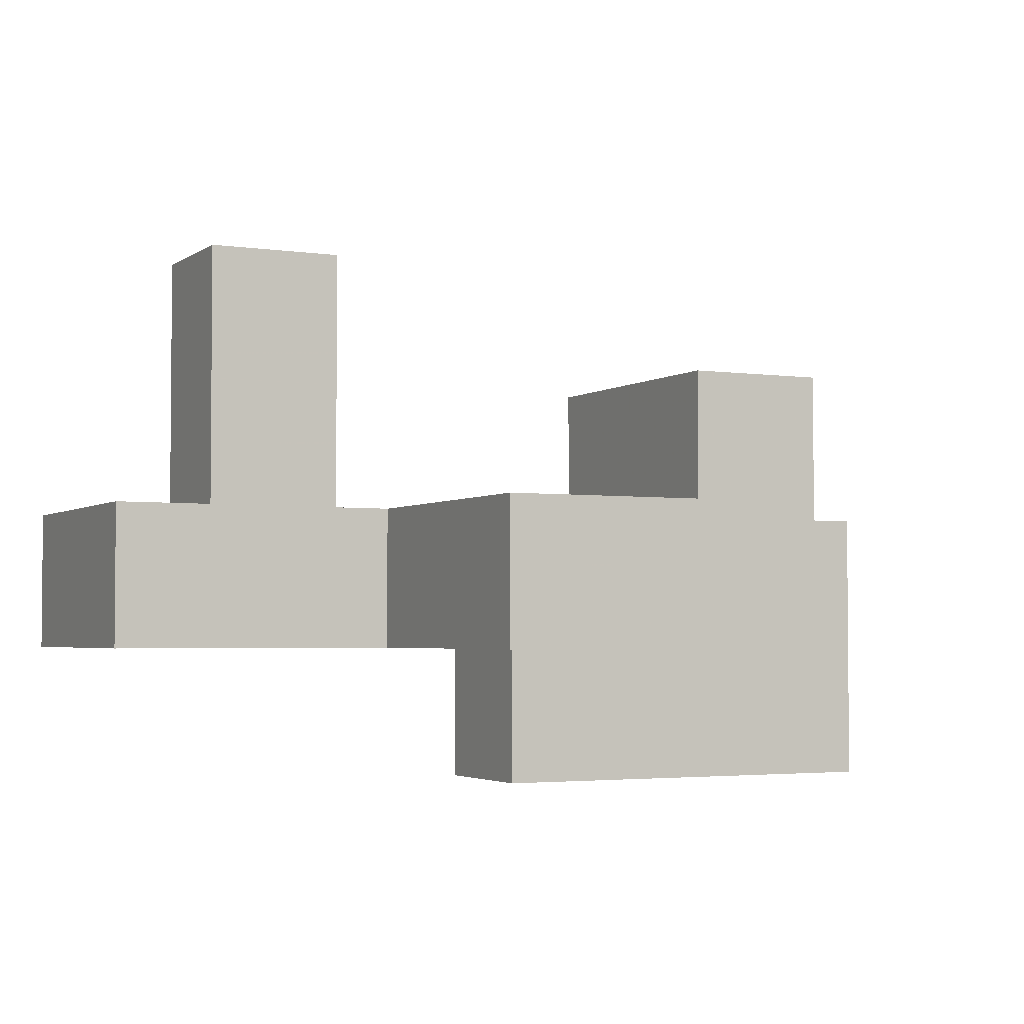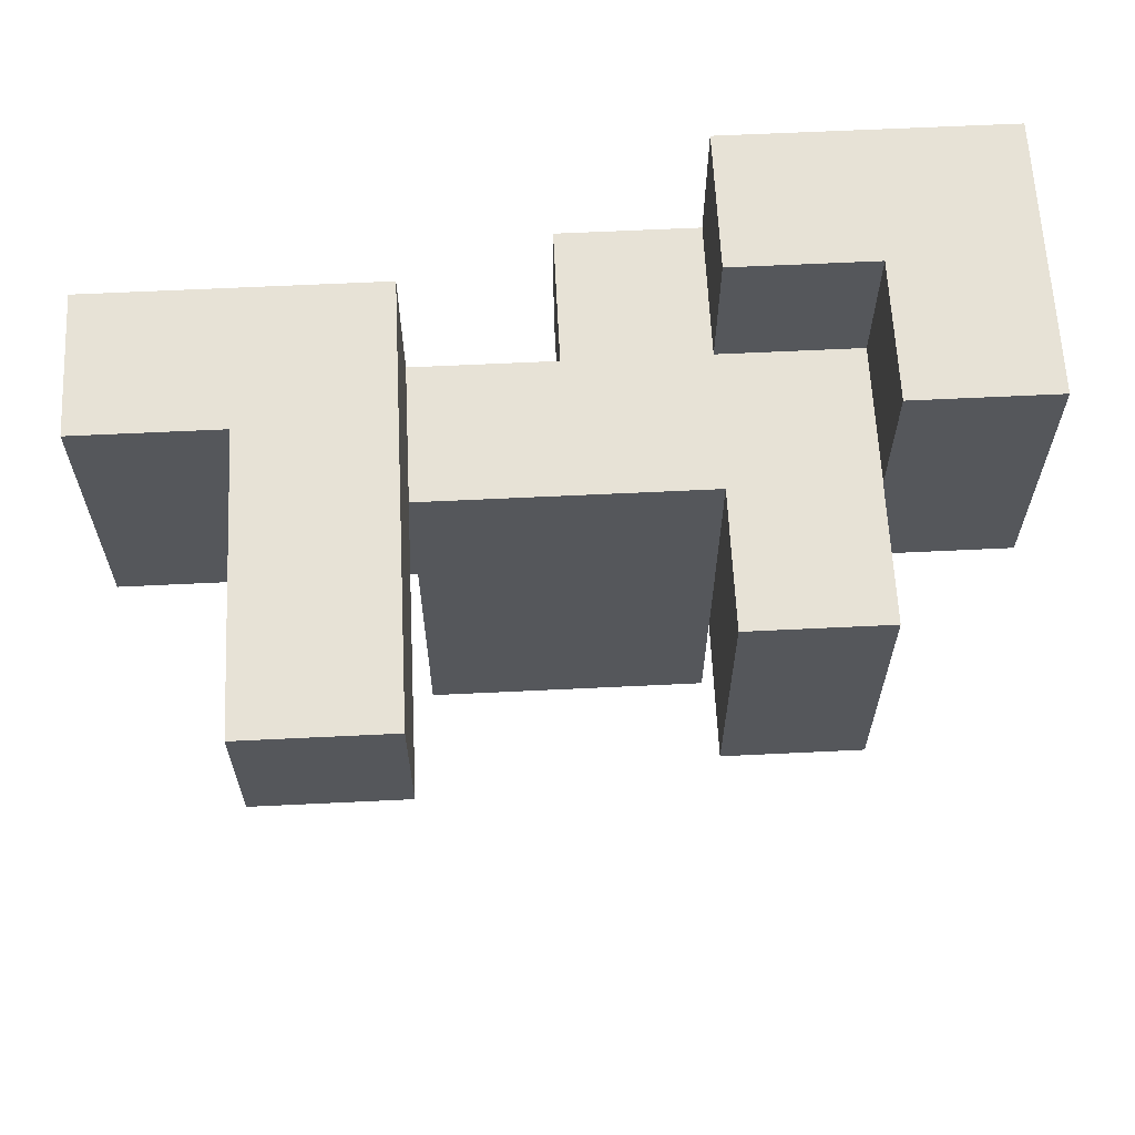
<metadata>
{"format":"obj","ext":"obj","renderer":"f3d","projection":"perspective","resolution":1024,"background":"white","views":[{"elev":-3.2,"azim":-26.3,"up":"+Z"},{"elev":63.1,"azim":-2.8,"up":"+Y"}]}
</metadata>
<code>
v 0.0002 -0.1998 -0.4998
v 0.0002 -0.1998 -0.3002
v 0.0002 -0.0002 -0.3002
v 0.0002 -0.0002 -0.4998
v 0.0002 -0.1998 -0.3
v 0.0002 -0.0002 -0.3
v 0.1998 -0.1998 -0.4998
v 0.1998 -0.1998 -0.3002
v 0.1998 -0.1998 -0.3
v 0.2 -0.1998 -0.4998
v 0.2 -0.1998 -0.3002
v 0.2 -0.1998 -0.3
v 0.1998 -0.0002 -0.3002
v 0.1998 -0.0002 -0.4998
v 0.1998 -0.0002 -0.3
v 0.2 -0.0002 -0.3002
v 0.2 -0.0002 -0.4998
v 0.2 -0.0002 -0.3
v 0.2002 -0.0002 -0.4998
v 0.2002 -0.0002 -0.3002
v 0.2002 0 -0.3002
v 0.2002 0 -0.4998
v 0.2002 -0.1998 -0.4998
v 0.2002 -0.1998 -0.3002
v 0.2002 -0.1998 -0.3
v 0.3998 -0.1998 -0.4998
v 0.3998 -0.1998 -0.3002
v 0.3998 -0.1998 -0.3
v 0.4 -0.1998 -0.4998
v 0.4 -0.1998 -0.3002
v 0.4 -0.1998 -0.3
v 0.2002 -0.0002 -0.3
v 0.3998 -0.0002 -0.3
v 0.3998 -0.0002 -0.3002
v 0.4 -0.0002 -0.3
v 0.4 -0.0002 -0.3002
v 0.3998 -0.0002 -0.4998
v 0.4 -0.0002 -0.4998
v 0.3998 0 -0.4998
v 0.4 0 -0.4998
v 0.3998 0 -0.3002
v 0.4 0 -0.3002
v 0.4 0 -0.3
v 0.5998 -0.1998 -0.4998
v 0.5998 -0.0002 -0.4998
v 0.5998 -0.0002 -0.3002
v 0.5998 -0.1998 -0.3002
v 0.5998 0 -0.4998
v 0.5998 0 -0.3002
v 0.5998 -0.0002 -0.3
v 0.5998 -0.1998 -0.3
v 0.5998 0 -0.3
v 0.4002 -0.1998 -0.4998
v 0.4002 -0.1998 -0.3002
v 0.4002 -0.1998 -0.3
v 0.4002 0 -0.3
v 0.4002 0 -0.3002
v 0.4002 -0.0002 -0.4998
v 0.4002 0 -0.4998
v 0.4002 -0.0002 -0.3
v 0.2002 0.0002 -0.3002
v 0.2002 0.0002 -0.4998
v 0.2002 0.1998 -0.3002
v 0.2002 0.1998 -0.4998
v 0.3998 0.1998 -0.3002
v 0.3998 0.1998 -0.4998
v 0.4 0.1998 -0.3002
v 0.4 0.1998 -0.4998
v 0.3998 0.0002 -0.4998
v 0.4 0.0002 -0.4998
v 0.3998 0.0002 -0.3002
v 0.4 0.0002 -0.3002
v 0.4002 0.0002 -0.3
v 0.4002 0.0002 -0.3002
v 0.4002 0.1998 -0.3
v 0.4002 0.1998 -0.3002
v 0.5998 0.0002 -0.4998
v 0.5998 0.0002 -0.3002
v 0.5998 0.1998 -0.4998
v 0.5998 0.1998 -0.3002
v 0.5998 0.0002 -0.3
v 0.5998 0.1998 -0.3
v 0.4002 0.1998 -0.4998
v 0.4002 0.0002 -0.4998
v -0.1998 -0.5998 -0.2998
v -0.1998 -0.5998 -0.1002
v -0.1998 -0.4002 -0.1002
v -0.1998 -0.4002 -0.2998
v -0.1998 -0.4 -0.1002
v -0.1998 -0.4 -0.2998
v -0.0002 -0.5998 -0.2998
v -0.0002 -0.5998 -0.1002
v 0 -0.5998 -0.2998
v 0 -0.5998 -0.1002
v -0.0002 -0.4002 -0.2998
v 0 -0.4002 -0.2998
v -0.0002 -0.4 -0.2998
v 0 -0.4 -0.2998
v -0.0002 -0.4002 -0.1002
v 0 -0.4002 -0.1002
v -0.0002 -0.4 -0.1002
v 0 -0.4 -0.1002
v 0.1998 -0.5998 -0.2998
v 0.1998 -0.4002 -0.2998
v 0.1998 -0.4002 -0.1002
v 0.1998 -0.5998 -0.1002
v 0.1998 -0.4 -0.2998
v 0.1998 -0.4 -0.1002
v 0.0002 -0.5998 -0.2998
v 0.0002 -0.5998 -0.1002
v 0.0002 -0.4002 -0.2998
v 0.0002 -0.4 -0.2998
v 0.0002 -0.4002 -0.1002
v 0.0002 -0.4 -0.1002
v -0.1998 -0.3998 -0.1002
v -0.1998 -0.3998 -0.2998
v -0.1998 -0.2002 -0.1002
v -0.1998 -0.2002 -0.2998
v -0.1998 -0.2 -0.1002
v -0.1998 -0.2 -0.2998
v -0.0002 -0.3998 -0.2998
v 0 -0.3998 -0.2998
v -0.0002 -0.2002 -0.2998
v 0 -0.2002 -0.2998
v -0.0002 -0.2 -0.2998
v 0 -0.2 -0.2998
v -0.0002 -0.3998 -0.1002
v 0 -0.3998 -0.1002
v -0.0002 -0.2002 -0.1002
v 0 -0.2002 -0.1002
v -0.0002 -0.2 -0.1002
v 0 -0.2 -0.1002
v 0.1998 -0.3998 -0.2998
v 0.1998 -0.3998 -0.1002
v 0.2 -0.3998 -0.2998
v 0.2 -0.3998 -0.1002
v 0.0002 -0.3998 -0.2998
v 0.0002 -0.2002 -0.2998
v 0.1998 -0.2002 -0.2998
v 0.2 -0.2002 -0.2998
v 0.0002 -0.2 -0.2998
v 0.1998 -0.2 -0.2998
v 0.2 -0.2 -0.2998
v 0.0002 -0.3998 -0.1002
v 0.0002 -0.2002 -0.1002
v 0.1998 -0.2002 -0.1002
v 0.2 -0.2002 -0.1002
v 0.0002 -0.2 -0.1002
v 0.1998 -0.2 -0.1002
v 0.2 -0.2 -0.1002
v 0.2002 -0.3998 -0.1002
v 0.2002 -0.3998 -0.1
v 0.2002 -0.2002 -0.1
v 0.2002 -0.2002 -0.1002
v 0.2002 -0.2 -0.1
v 0.2002 -0.2 -0.1002
v 0.3998 -0.3998 -0.2998
v 0.3998 -0.2002 -0.2998
v 0.3998 -0.2002 -0.1002
v 0.3998 -0.3998 -0.1002
v 0.3998 -0.2 -0.2998
v 0.3998 -0.2 -0.1002
v 0.3998 -0.2002 -0.1
v 0.3998 -0.3998 -0.1
v 0.3998 -0.2 -0.1
v 0.2002 -0.3998 -0.2998
v 0.2002 -0.2002 -0.2998
v 0.2002 -0.2 -0.2998
v -0.5998 -0.1998 -0.2998
v -0.5998 -0.1998 -0.1002
v -0.5998 -0.0002 -0.1002
v -0.5998 -0.0002 -0.2998
v -0.5998 0 -0.1002
v -0.5998 0 -0.2998
v -0.4002 -0.1998 -0.2998
v -0.4002 -0.1998 -0.1002
v -0.4 -0.1998 -0.2998
v -0.4 -0.1998 -0.1002
v -0.4002 -0.0002 -0.2998
v -0.4 -0.0002 -0.2998
v -0.4002 0 -0.2998
v -0.4 0 -0.2998
v -0.4002 -0.0002 -0.1002
v -0.4 -0.0002 -0.1002
v -0.4002 0 -0.1002
v -0.4 0 -0.1002
v -0.2002 -0.0002 -0.2998
v -0.2002 0 -0.2998
v -0.2002 0 -0.1002
v -0.2002 -0.0002 -0.1002
v -0.3998 -0.1998 -0.2998
v -0.3998 -0.1998 -0.1002
v -0.2002 -0.1998 -0.2998
v -0.2002 -0.1998 -0.1002
v -0.2 -0.1998 -0.2998
v -0.2 -0.1998 -0.1002
v -0.2 -0.0002 -0.1002
v -0.2 -0.0002 -0.2998
v -0.3998 -0.0002 -0.2998
v -0.3998 0 -0.2998
v -0.3998 -0.0002 -0.1002
v -0.3998 0 -0.1002
v -0.1998 -0.1998 -0.1002
v -0.1998 -0.1998 -0.2998
v -0.1998 -0.0002 -0.1002
v -0.1998 -0.0002 -0.2998
v -0.0002 -0.0002 -0.1002
v -0.0002 -0.0002 -0.2998
v 0 -0.0002 -0.1002
v 0 -0.0002 -0.2998
v -0.0002 -0.1998 -0.2998
v 0 -0.1998 -0.2998
v -0.0002 -0.1998 -0.1002
v 0 -0.1998 -0.1002
v 0.0002 -0.1998 -0.2998
v 0.0002 -0.0002 -0.2998
v 0.1998 -0.1998 -0.2998
v 0.2 -0.1998 -0.2998
v 0.0002 -0.0002 -0.1002
v 0.1998 -0.0002 -0.2998
v 0.1998 -0.0002 -0.1002
v 0.2 -0.0002 -0.2998
v 0.2 -0.0002 -0.1002
v 0.0002 -0.1998 -0.1002
v 0.1998 -0.1998 -0.1002
v 0.2 -0.1998 -0.1002
v 0.2002 -0.1998 -0.1
v 0.2002 -0.1998 -0.1002
v 0.2002 -0.0002 -0.1
v 0.2002 -0.0002 -0.1002
v 0.3998 -0.1998 -0.2998
v 0.3998 -0.1998 -0.1002
v 0.3998 -0.1998 -0.1
v 0.3998 -0.0002 -0.1002
v 0.3998 -0.0002 -0.1
v 0.2002 -0.1998 -0.2998
v 0.4 -0.1998 -0.2998
v 0.4 -0.1998 -0.1002
v 0.2002 -0.0002 -0.2998
v 0.3998 -0.0002 -0.2998
v 0.4 -0.0002 -0.2998
v 0.4 -0.0002 -0.1002
v 0.4002 -0.0002 -0.2998
v 0.4002 0 -0.2998
v 0.4002 -0.0002 -0.1002
v 0.4002 0 -0.1002
v 0.5998 -0.0002 -0.2998
v 0.5998 -0.1998 -0.2998
v 0.5998 0 -0.2998
v 0.5998 -0.0002 -0.1002
v 0.5998 -0.1998 -0.1002
v 0.5998 0 -0.1002
v 0.4002 -0.1998 -0.2998
v 0.4002 -0.1998 -0.1002
v -0.5998 0.0002 -0.1002
v -0.5998 0.0002 -0.2998
v -0.5998 0.1998 -0.1002
v -0.5998 0.1998 -0.2998
v -0.4002 0.1998 -0.1002
v -0.4002 0.1998 -0.2998
v -0.4 0.1998 -0.1002
v -0.4 0.1998 -0.2998
v -0.4002 0.0002 -0.2998
v -0.4 0.0002 -0.2998
v -0.4002 0.0002 -0.1002
v -0.4 0.0002 -0.1002
v -0.3998 0.0002 -0.1002
v -0.3998 0.0002 -0.1
v -0.3998 0.1998 -0.1
v -0.3998 0.1998 -0.1002
v -0.2002 0.0002 -0.2998
v -0.2002 0.0002 -0.1002
v -0.2002 0.1998 -0.2998
v -0.2002 0.1998 -0.1002
v -0.2002 0.1998 -0.1
v -0.2002 0.0002 -0.1
v -0.3998 0.1998 -0.2998
v -0.3998 0.0002 -0.2998
v 0.4002 0.0002 -0.2998
v 0.4002 0.1998 -0.2998
v 0.4002 0.0002 -0.1002
v 0.4002 0.1998 -0.1002
v 0.5998 0.0002 -0.2998
v 0.5998 0.1998 -0.2998
v 0.5998 0.0002 -0.1002
v 0.5998 0.1998 -0.1002
v 0.2002 -0.3998 -0.0998
v 0.2002 -0.2002 -0.0998
v 0.2002 -0.2 -0.0998
v 0.2002 -0.3998 0.0998
v 0.2002 -0.2002 0.0998
v 0.2002 -0.2 0.0998
v 0.3998 -0.2002 -0.0998
v 0.3998 -0.3998 -0.0998
v 0.3998 -0.2 -0.0998
v 0.3998 -0.2002 0.0998
v 0.3998 -0.3998 0.0998
v 0.3998 -0.2 0.0998
v 0.2002 -0.1998 -0.0998
v 0.2002 -0.0002 -0.0998
v 0.2002 -0.1998 0.0998
v 0.2002 -0.0002 0.0998
v 0.3998 -0.1998 -0.0998
v 0.3998 -0.0002 -0.0998
v 0.3998 -0.1998 0.0998
v 0.3998 -0.0002 0.0998
v -0.3998 0.0002 -0.0998
v -0.3998 0.1998 -0.0998
v -0.3998 0.0002 0.0998
v -0.3998 0.1998 0.0998
v -0.3998 0.0002 0.1
v -0.3998 0.1998 0.1
v -0.2002 0.1998 -0.0998
v -0.2002 0.0002 -0.0998
v -0.2002 0.1998 0.0998
v -0.2002 0.0002 0.0998
v -0.2002 0.1998 0.1
v -0.2002 0.0002 0.1
v -0.3998 0.0002 0.1002
v -0.3998 0.1998 0.1002
v -0.3998 0.0002 0.2998
v -0.3998 0.1998 0.2998
v -0.2002 0.1998 0.1002
v -0.2002 0.0002 0.1002
v -0.2002 0.1998 0.2998
v -0.2002 0.0002 0.2998
f 1 2 3
f 1 3 4
f 2 5 6
f 2 6 3
f 1 7 8
f 1 8 2
f 2 8 9
f 2 9 5
f 7 10 11
f 7 11 8
f 8 11 12
f 8 12 9
f 4 3 13
f 4 13 14
f 3 6 15
f 3 15 13
f 14 13 16
f 14 16 17
f 13 15 18
f 13 18 16
f 1 4 14
f 1 14 7
f 7 14 17
f 7 17 10
f 19 20 21
f 19 21 22
f 10 23 24
f 10 24 11
f 11 24 25
f 11 25 12
f 23 26 27
f 23 27 24
f 24 27 28
f 24 28 25
f 26 29 30
f 26 30 27
f 27 30 31
f 27 31 28
f 17 16 20
f 17 20 19
f 16 18 32
f 16 32 20
f 20 32 33
f 20 33 34
f 34 33 35
f 34 35 36
f 10 17 19
f 10 19 23
f 23 19 37
f 23 37 26
f 26 37 38
f 26 38 29
f 19 22 39
f 19 39 37
f 37 39 40
f 37 40 38
f 20 34 41
f 20 41 21
f 34 36 42
f 34 42 41
f 36 35 43
f 36 43 42
f 44 45 46
f 44 46 47
f 45 48 49
f 45 49 46
f 47 46 50
f 47 50 51
f 46 49 52
f 46 52 50
f 29 53 54
f 29 54 30
f 30 54 55
f 30 55 31
f 53 44 47
f 53 47 54
f 54 47 51
f 54 51 55
f 42 43 56
f 42 56 57
f 29 38 58
f 29 58 53
f 53 58 45
f 53 45 44
f 38 40 59
f 38 59 58
f 58 59 48
f 58 48 45
f 35 60 56
f 35 56 43
f 22 21 61
f 22 61 62
f 62 61 63
f 62 63 64
f 64 63 65
f 64 65 66
f 66 65 67
f 66 67 68
f 22 62 69
f 22 69 39
f 39 69 70
f 39 70 40
f 62 64 66
f 62 66 69
f 69 66 68
f 69 68 70
f 21 41 71
f 21 71 61
f 41 42 72
f 41 72 71
f 61 71 65
f 61 65 63
f 71 72 67
f 71 67 65
f 57 56 73
f 57 73 74
f 74 73 75
f 74 75 76
f 48 77 78
f 48 78 49
f 77 79 80
f 77 80 78
f 49 78 81
f 49 81 52
f 78 80 82
f 78 82 81
f 68 67 76
f 68 76 83
f 83 76 80
f 83 80 79
f 76 75 82
f 76 82 80
f 40 70 84
f 40 84 59
f 59 84 77
f 59 77 48
f 70 68 83
f 70 83 84
f 84 83 79
f 84 79 77
f 42 57 74
f 42 74 72
f 72 74 76
f 72 76 67
f 85 86 87
f 85 87 88
f 88 87 89
f 88 89 90
f 85 91 92
f 85 92 86
f 91 93 94
f 91 94 92
f 85 88 95
f 85 95 91
f 91 95 96
f 91 96 93
f 88 90 97
f 88 97 95
f 95 97 98
f 95 98 96
f 86 92 99
f 86 99 87
f 92 94 100
f 92 100 99
f 87 99 101
f 87 101 89
f 99 100 102
f 99 102 101
f 103 104 105
f 103 105 106
f 104 107 108
f 104 108 105
f 93 109 110
f 93 110 94
f 109 103 106
f 109 106 110
f 93 96 111
f 93 111 109
f 109 111 104
f 109 104 103
f 96 98 112
f 96 112 111
f 111 112 107
f 111 107 104
f 94 110 113
f 94 113 100
f 110 106 105
f 110 105 113
f 100 113 114
f 100 114 102
f 113 105 108
f 113 108 114
f 90 89 115
f 90 115 116
f 116 115 117
f 116 117 118
f 118 117 119
f 118 119 120
f 90 116 121
f 90 121 97
f 97 121 122
f 97 122 98
f 116 118 123
f 116 123 121
f 121 123 124
f 121 124 122
f 118 120 125
f 118 125 123
f 123 125 126
f 123 126 124
f 89 101 127
f 89 127 115
f 101 102 128
f 101 128 127
f 115 127 129
f 115 129 117
f 127 128 130
f 127 130 129
f 117 129 131
f 117 131 119
f 129 130 132
f 129 132 131
f 107 133 134
f 107 134 108
f 133 135 136
f 133 136 134
f 98 122 137
f 98 137 112
f 112 137 133
f 112 133 107
f 122 124 138
f 122 138 137
f 137 138 139
f 137 139 133
f 133 139 140
f 133 140 135
f 124 126 141
f 124 141 138
f 138 141 142
f 138 142 139
f 139 142 143
f 139 143 140
f 102 114 144
f 102 144 128
f 114 108 134
f 114 134 144
f 128 144 145
f 128 145 130
f 144 134 146
f 144 146 145
f 134 136 147
f 134 147 146
f 130 145 148
f 130 148 132
f 145 146 149
f 145 149 148
f 146 147 150
f 146 150 149
f 151 152 153
f 151 153 154
f 154 153 155
f 154 155 156
f 157 158 159
f 157 159 160
f 158 161 162
f 158 162 159
f 160 159 163
f 160 163 164
f 159 162 165
f 159 165 163
f 135 166 151
f 135 151 136
f 166 157 160
f 166 160 151
f 151 160 164
f 151 164 152
f 135 140 167
f 135 167 166
f 166 167 158
f 166 158 157
f 140 143 168
f 140 168 167
f 167 168 161
f 167 161 158
f 136 151 154
f 136 154 147
f 147 154 156
f 147 156 150
f 169 170 171
f 169 171 172
f 172 171 173
f 172 173 174
f 169 175 176
f 169 176 170
f 175 177 178
f 175 178 176
f 169 172 179
f 169 179 175
f 175 179 180
f 175 180 177
f 172 174 181
f 172 181 179
f 179 181 182
f 179 182 180
f 170 176 183
f 170 183 171
f 176 178 184
f 176 184 183
f 171 183 185
f 171 185 173
f 183 184 186
f 183 186 185
f 187 188 189
f 187 189 190
f 177 191 192
f 177 192 178
f 191 193 194
f 191 194 192
f 193 195 196
f 193 196 194
f 187 190 197
f 187 197 198
f 177 180 199
f 177 199 191
f 191 199 187
f 191 187 193
f 193 187 198
f 193 198 195
f 180 182 200
f 180 200 199
f 199 200 188
f 199 188 187
f 178 192 201
f 178 201 184
f 192 194 190
f 192 190 201
f 194 196 197
f 194 197 190
f 184 201 202
f 184 202 186
f 201 190 189
f 201 189 202
f 120 119 203
f 120 203 204
f 195 204 203
f 195 203 196
f 198 197 205
f 198 205 206
f 206 205 207
f 206 207 208
f 208 207 209
f 208 209 210
f 120 204 211
f 120 211 125
f 125 211 212
f 125 212 126
f 195 198 206
f 195 206 204
f 204 206 208
f 204 208 211
f 211 208 210
f 211 210 212
f 119 131 213
f 119 213 203
f 131 132 214
f 131 214 213
f 196 203 205
f 196 205 197
f 203 213 207
f 203 207 205
f 213 214 209
f 213 209 207
f 5 215 216
f 5 216 6
f 5 9 217
f 5 217 215
f 9 12 218
f 9 218 217
f 210 209 219
f 210 219 216
f 6 216 220
f 6 220 15
f 216 219 221
f 216 221 220
f 15 220 222
f 15 222 18
f 220 221 223
f 220 223 222
f 126 212 215
f 126 215 141
f 141 215 217
f 141 217 142
f 142 217 218
f 142 218 143
f 212 210 216
f 212 216 215
f 132 148 224
f 132 224 214
f 148 149 225
f 148 225 224
f 149 150 226
f 149 226 225
f 214 224 219
f 214 219 209
f 224 225 221
f 224 221 219
f 225 226 223
f 225 223 221
f 156 155 227
f 156 227 228
f 228 227 229
f 228 229 230
f 161 231 232
f 161 232 162
f 162 232 233
f 162 233 165
f 232 234 235
f 232 235 233
f 12 25 236
f 12 236 218
f 25 28 231
f 25 231 236
f 28 31 237
f 28 237 231
f 231 237 238
f 231 238 232
f 18 222 239
f 18 239 32
f 222 223 230
f 222 230 239
f 32 239 240
f 32 240 33
f 239 230 234
f 239 234 240
f 230 229 235
f 230 235 234
f 33 240 241
f 33 241 35
f 240 234 242
f 240 242 241
f 143 218 236
f 143 236 168
f 168 236 231
f 168 231 161
f 150 156 228
f 150 228 226
f 226 228 230
f 226 230 223
f 232 238 242
f 232 242 234
f 60 243 244
f 60 244 56
f 243 245 246
f 243 246 244
f 51 50 247
f 51 247 248
f 50 52 249
f 50 249 247
f 248 247 250
f 248 250 251
f 247 249 252
f 247 252 250
f 31 55 253
f 31 253 237
f 237 253 254
f 237 254 238
f 55 51 248
f 55 248 253
f 253 248 251
f 253 251 254
f 35 241 243
f 35 243 60
f 241 242 245
f 241 245 243
f 238 254 245
f 238 245 242
f 254 251 250
f 254 250 245
f 245 250 252
f 245 252 246
f 174 173 255
f 174 255 256
f 256 255 257
f 256 257 258
f 258 257 259
f 258 259 260
f 260 259 261
f 260 261 262
f 174 256 263
f 174 263 181
f 181 263 264
f 181 264 182
f 256 258 260
f 256 260 263
f 263 260 262
f 263 262 264
f 173 185 265
f 173 265 255
f 185 186 266
f 185 266 265
f 255 265 259
f 255 259 257
f 265 266 261
f 265 261 259
f 267 268 269
f 267 269 270
f 188 271 272
f 188 272 189
f 271 273 274
f 271 274 272
f 272 274 275
f 272 275 276
f 267 272 276
f 267 276 268
f 262 261 270
f 262 270 277
f 277 270 274
f 277 274 273
f 270 269 275
f 270 275 274
f 182 264 278
f 182 278 200
f 200 278 271
f 200 271 188
f 264 262 277
f 264 277 278
f 278 277 273
f 278 273 271
f 186 202 267
f 186 267 266
f 202 189 272
f 202 272 267
f 266 267 270
f 266 270 261
f 56 244 279
f 56 279 73
f 73 279 280
f 73 280 75
f 244 246 281
f 244 281 279
f 279 281 282
f 279 282 280
f 52 81 283
f 52 283 249
f 81 82 284
f 81 284 283
f 249 283 285
f 249 285 252
f 283 284 286
f 283 286 285
f 75 280 284
f 75 284 82
f 280 282 286
f 280 286 284
f 246 252 285
f 246 285 281
f 281 285 286
f 281 286 282
f 152 287 288
f 152 288 153
f 153 288 289
f 153 289 155
f 287 290 291
f 287 291 288
f 288 291 292
f 288 292 289
f 164 163 293
f 164 293 294
f 163 165 295
f 163 295 293
f 294 293 296
f 294 296 297
f 293 295 298
f 293 298 296
f 152 164 294
f 152 294 287
f 287 294 297
f 287 297 290
f 290 297 296
f 290 296 291
f 291 296 298
f 291 298 292
f 155 289 299
f 155 299 227
f 227 299 300
f 227 300 229
f 289 292 301
f 289 301 299
f 299 301 302
f 299 302 300
f 165 233 303
f 165 303 295
f 233 235 304
f 233 304 303
f 295 303 305
f 295 305 298
f 303 304 306
f 303 306 305
f 229 300 304
f 229 304 235
f 300 302 306
f 300 306 304
f 292 298 305
f 292 305 301
f 301 305 306
f 301 306 302
f 268 307 308
f 268 308 269
f 307 309 310
f 307 310 308
f 309 311 312
f 309 312 310
f 276 275 313
f 276 313 314
f 314 313 315
f 314 315 316
f 316 315 317
f 316 317 318
f 268 276 314
f 268 314 307
f 307 314 316
f 307 316 309
f 309 316 318
f 309 318 311
f 269 308 313
f 269 313 275
f 308 310 315
f 308 315 313
f 310 312 317
f 310 317 315
f 311 319 320
f 311 320 312
f 319 321 322
f 319 322 320
f 318 317 323
f 318 323 324
f 324 323 325
f 324 325 326
f 311 318 324
f 311 324 319
f 319 324 326
f 319 326 321
f 312 320 323
f 312 323 317
f 320 322 325
f 320 325 323
f 321 326 325
f 321 325 322

</code>
